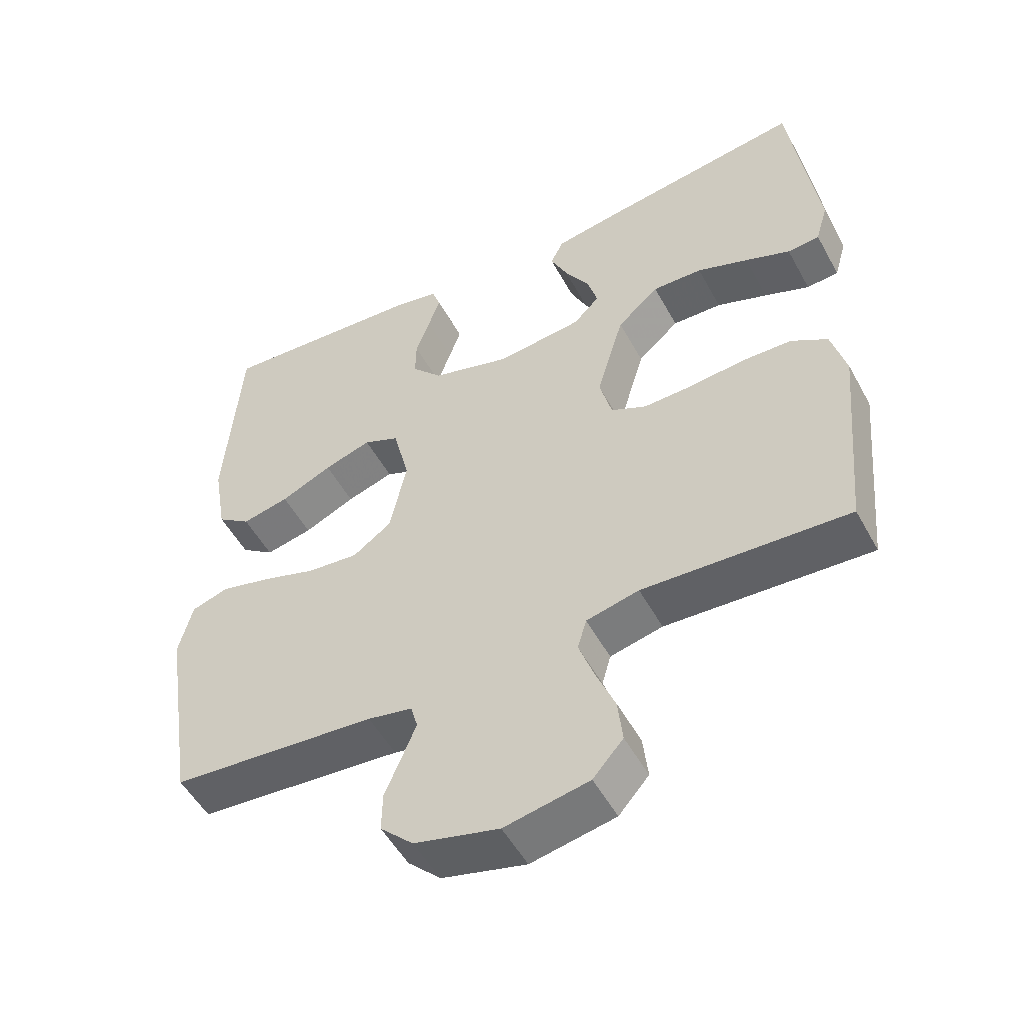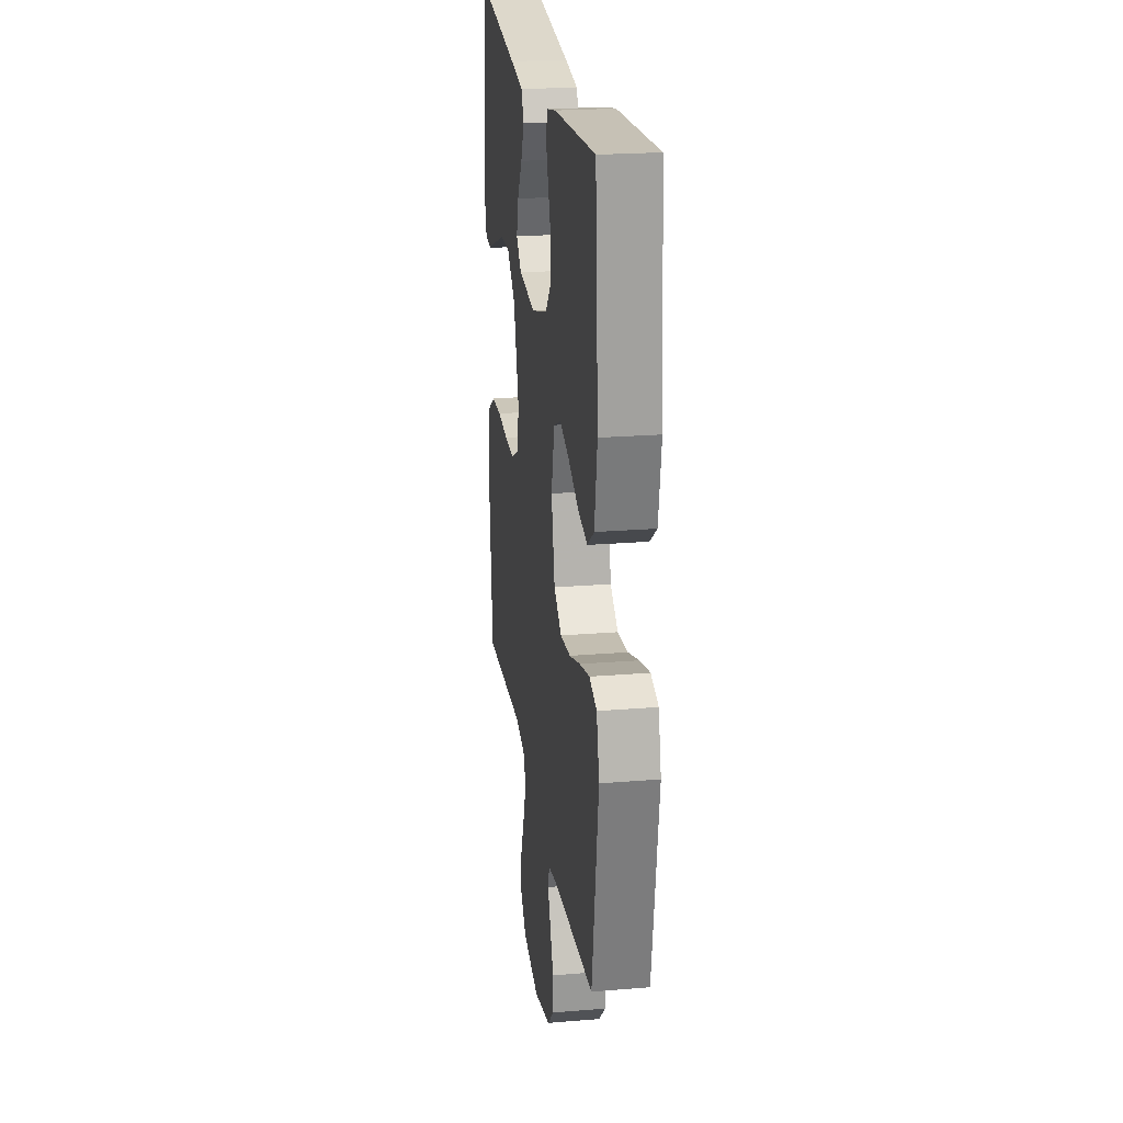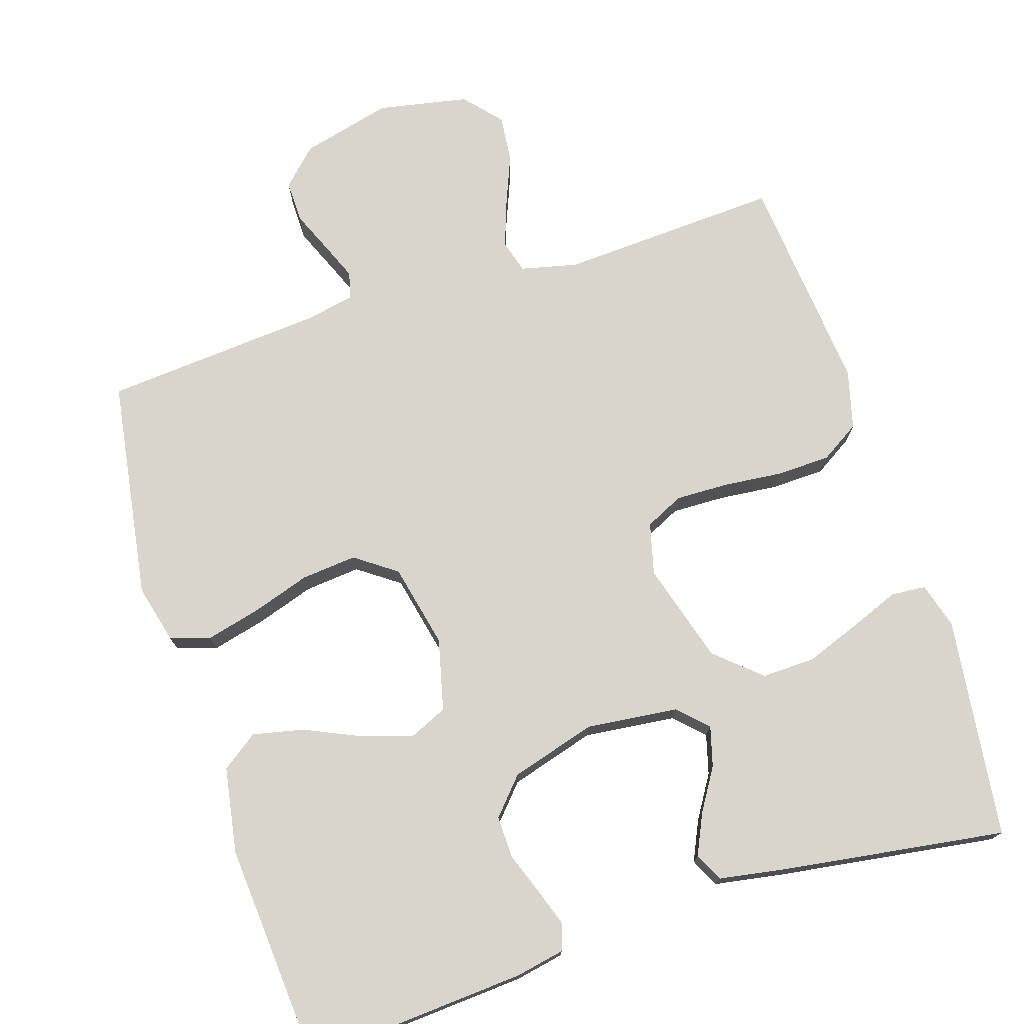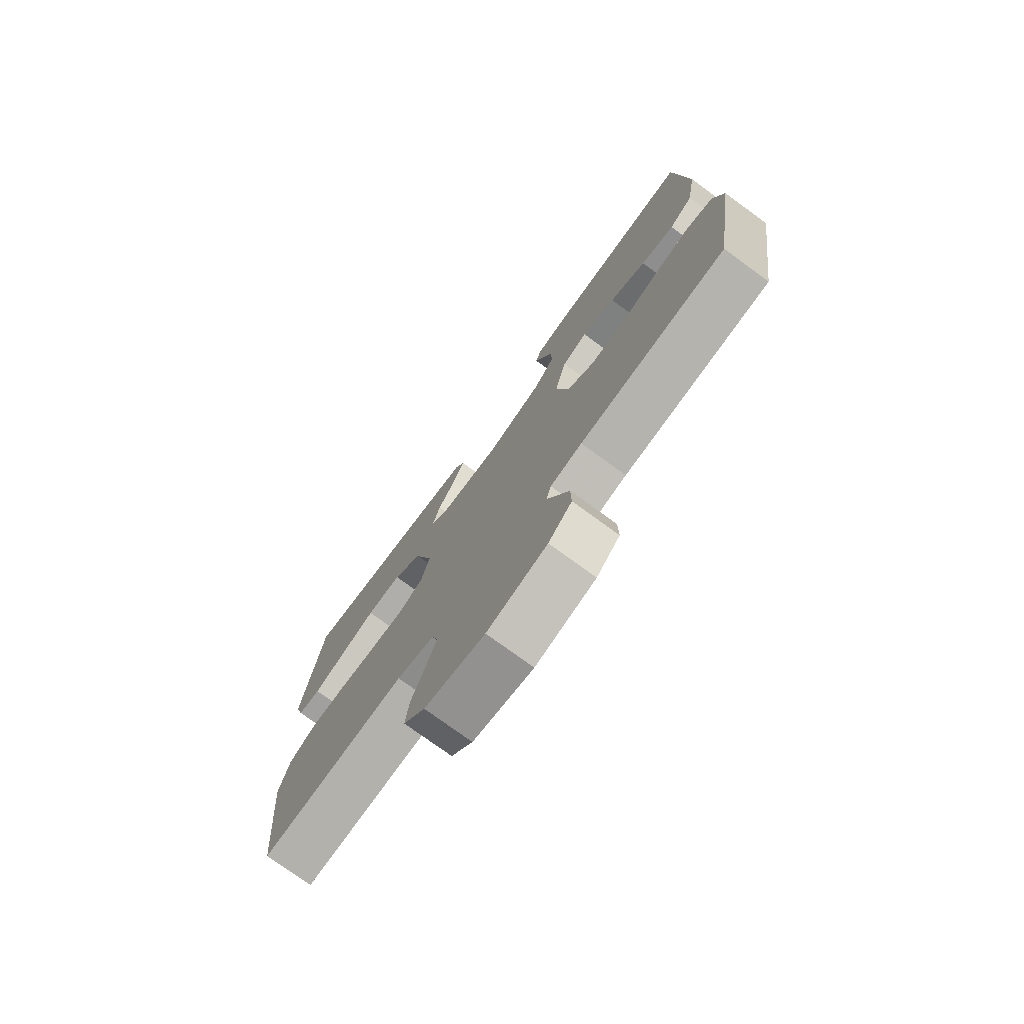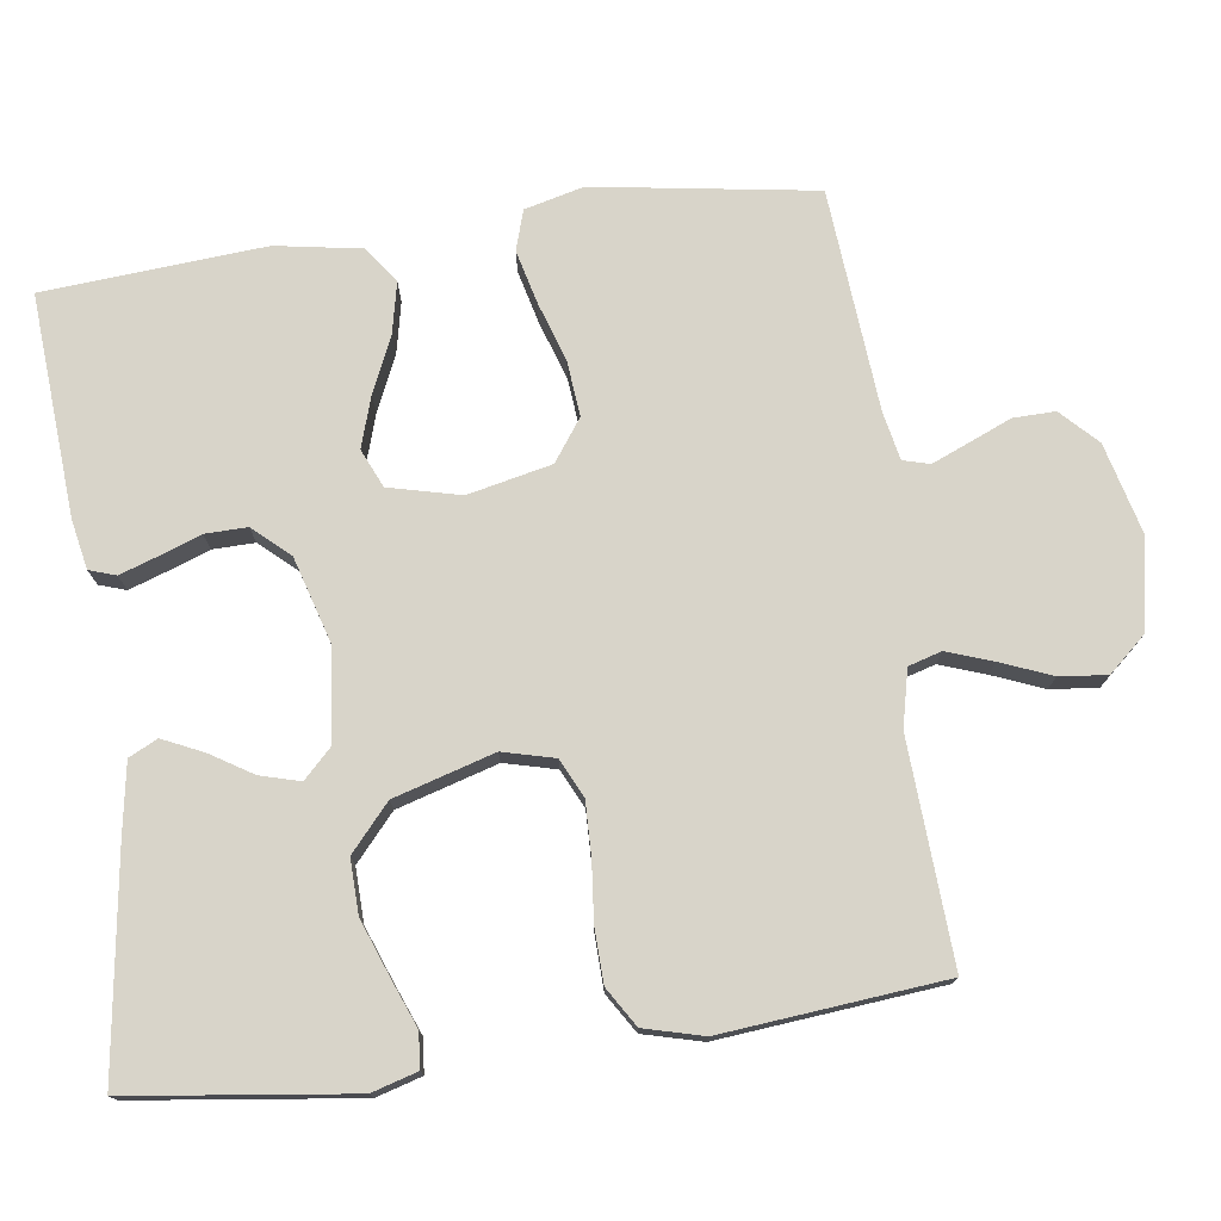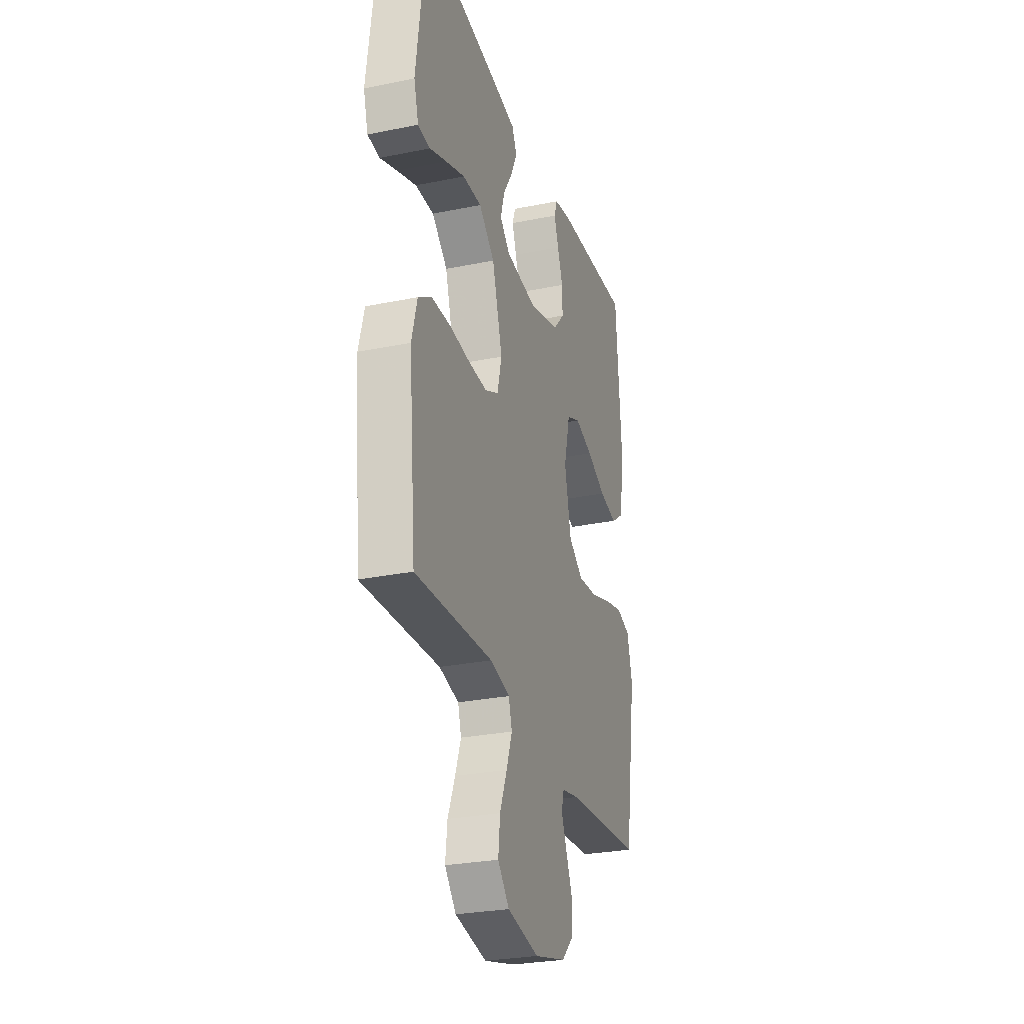
<metadata>
{"format":"obj","ext":"obj","renderer":"f3d","projection":"perspective","resolution":1024,"background":"white","views":[{"elev":-52.0,"azim":28.1,"up":"+Z"},{"elev":22.6,"azim":-98.1,"up":"+Z"},{"elev":74.5,"azim":-17.8,"up":"+Y"},{"elev":-76.2,"azim":-126.1,"up":"+Z"},{"elev":75.6,"azim":82.1,"up":"+Y"},{"elev":-28.1,"azim":107.2,"up":"+Z"}]}
</metadata>
<code>
v 0.5 0.07 0.5
v 0.539 0.07 0.2
v 0.521 0.07 0.138
v 0.474 0.07 0.134
v 0.408 0.07 0.16
v 0.333 0.07 0.188
v 0.26 0.07 0.19
v 0.199 0.07 0.136
v 0.159 0.07 0
v 0.177 0.07 -0.07
v 0.229 0.07 -0.095
v 0.301 0.07 -0.093
v 0.381 0.07 -0.085
v 0.454 0.07 -0.087
v 0.507 0.07 -0.12
v 0.528 0.07 -0.2
v 0.5 0.07 -0.5
v 0.2 0.07 -0.484
v 0.123 0.07 -0.502
v 0.11 0.07 -0.547
v 0.132 0.07 -0.609
v 0.16 0.07 -0.678
v 0.167 0.07 -0.742
v 0.123 0.07 -0.792
v 0 0.07 -0.816
v -0.123 0.07 -0.785
v -0.171 0.07 -0.738
v -0.17 0.07 -0.681
v -0.146 0.07 -0.624
v -0.125 0.07 -0.573
v -0.135 0.07 -0.537
v -0.2 0.07 -0.524
v -0.5 0.07 -0.5
v -0.547 0.07 -0.2
v -0.527 0.07 -0.12
v -0.473 0.07 -0.103
v -0.4 0.07 -0.121
v -0.32 0.07 -0.147
v -0.245 0.07 -0.154
v -0.189 0.07 -0.114
v -0.164 0.07 0
v -0.188 0.07 0.097
v -0.24 0.07 0.12
v -0.309 0.07 0.098
v -0.384 0.07 0.064
v -0.453 0.07 0.049
v -0.502 0.07 0.084
v -0.522 0.07 0.2
v -0.5 0.07 0.5
v -0.2 0.07 0.48
v -0.133 0.07 0.467
v -0.121 0.07 0.431
v -0.138 0.07 0.381
v -0.159 0.07 0.323
v -0.16 0.07 0.266
v -0.116 0.07 0.217
v 0 0.07 0.183
v 0.125 0.07 0.197
v 0.163 0.07 0.235
v 0.148 0.07 0.289
v 0.112 0.07 0.347
v 0.087 0.07 0.401
v 0.106 0.07 0.44
v 0.2 0.07 0.456
v 0.5 0 0.5
v 0.539 0 0.2
v 0.521 0 0.138
v 0.474 0 0.134
v 0.408 0 0.16
v 0.333 0 0.188
v 0.26 0 0.19
v 0.199 0 0.136
v 0.159 0 0
v 0.177 0 -0.07
v 0.229 0 -0.095
v 0.301 0 -0.093
v 0.381 0 -0.085
v 0.454 0 -0.087
v 0.507 0 -0.12
v 0.528 0 -0.2
v 0.5 0 -0.5
v 0.2 0 -0.484
v 0.123 0 -0.502
v 0.11 0 -0.547
v 0.132 0 -0.609
v 0.16 0 -0.678
v 0.167 0 -0.742
v 0.123 0 -0.792
v 0 0 -0.816
v -0.123 0 -0.785
v -0.171 0 -0.738
v -0.17 0 -0.681
v -0.146 0 -0.624
v -0.125 0 -0.573
v -0.135 0 -0.537
v -0.2 0 -0.524
v -0.5 0 -0.5
v -0.547 0 -0.2
v -0.527 0 -0.12
v -0.473 0 -0.103
v -0.4 0 -0.121
v -0.32 0 -0.147
v -0.245 0 -0.154
v -0.189 0 -0.114
v -0.164 0 0
v -0.188 0 0.097
v -0.24 0 0.12
v -0.309 0 0.098
v -0.384 0 0.064
v -0.453 0 0.049
v -0.502 0 0.084
v -0.522 0 0.2
v -0.5 0 0.5
v -0.2 0 0.48
v -0.133 0 0.467
v -0.121 0 0.431
v -0.138 0 0.381
v -0.159 0 0.323
v -0.16 0 0.266
v -0.116 0 0.217
v 0 0 0.183
v 0.125 0 0.197
v 0.163 0 0.235
v 0.148 0 0.289
v 0.112 0 0.347
v 0.087 0 0.401
v 0.106 0 0.44
v 0.2 0 0.456
f 3 4 5
f 2 3 5
f 1 2 5
f 64 1 5
f 63 64 5
f 62 63 5
f 61 62 5
f 60 61 5
f 52 53 54
f 51 52 54
f 50 51 54
f 49 50 54
f 48 49 54
f 47 48 54
f 46 47 54
f 45 46 54
f 44 45 54
f 43 44 54 55
f 42 43 55 56
f 36 37 38
f 35 36 38
f 34 35 38
f 33 34 38
f 32 33 38
f 31 32 38 39
f 27 28 29
f 26 27 29
f 25 26 29
f 24 25 29
f 23 24 29
f 22 23 29
f 21 22 29
f 20 21 29 30
f 19 20 30 31
f 16 17 18
f 15 16 18
f 14 15 18
f 13 14 18
f 12 13 18
f 31 39 40
f 19 31 40
f 18 19 40
f 12 18 40
f 11 12 40
f 60 5 6
f 59 60 6 7
f 41 42 56 57
f 41 57 58
f 10 11 40 41
f 9 10 41
f 8 9 41 58
f 7 8 58 59
f 69 68 67
f 69 67 66
f 69 66 65
f 69 65 128
f 69 128 127
f 69 127 126
f 69 126 125
f 69 125 124
f 118 117 116
f 118 116 115
f 118 115 114
f 118 114 113
f 118 113 112
f 118 112 111
f 118 111 110
f 118 110 109
f 118 109 108
f 119 118 108 107
f 120 119 107 106
f 102 101 100
f 102 100 99
f 102 99 98
f 102 98 97
f 102 97 96
f 103 102 96 95
f 93 92 91
f 93 91 90
f 93 90 89
f 93 89 88
f 93 88 87
f 93 87 86
f 93 86 85
f 94 93 85 84
f 95 94 84 83
f 82 81 80
f 82 80 79
f 82 79 78
f 82 78 77
f 82 77 76
f 104 103 95
f 104 95 83
f 104 83 82
f 104 82 76
f 104 76 75
f 70 69 124
f 71 70 124 123
f 121 120 106 105
f 122 121 105
f 105 104 75 74
f 105 74 73
f 122 105 73 72
f 123 122 72 71
f 1 65 66 2
f 2 66 67 3
f 3 67 68 4
f 4 68 69 5
f 5 69 70 6
f 6 70 71 7
f 7 71 72 8
f 8 72 73 9
f 9 73 74 10
f 10 74 75 11
f 11 75 76 12
f 12 76 77 13
f 13 77 78 14
f 14 78 79 15
f 15 79 80 16
f 16 80 81 17
f 17 81 82 18
f 18 82 83 19
f 19 83 84 20
f 20 84 85 21
f 21 85 86 22
f 22 86 87 23
f 23 87 88 24
f 24 88 89 25
f 25 89 90 26
f 26 90 91 27
f 27 91 92 28
f 28 92 93 29
f 29 93 94 30
f 30 94 95 31
f 31 95 96 32
f 32 96 97 33
f 33 97 98 34
f 34 98 99 35
f 35 99 100 36
f 36 100 101 37
f 37 101 102 38
f 38 102 103 39
f 39 103 104 40
f 40 104 105 41
f 41 105 106 42
f 42 106 107 43
f 43 107 108 44
f 44 108 109 45
f 45 109 110 46
f 46 110 111 47
f 47 111 112 48
f 48 112 113 49
f 49 113 114 50
f 50 114 115 51
f 51 115 116 52
f 52 116 117 53
f 53 117 118 54
f 54 118 119 55
f 55 119 120 56
f 56 120 121 57
f 57 121 122 58
f 58 122 123 59
f 59 123 124 60
f 60 124 125 61
f 61 125 126 62
f 62 126 127 63
f 63 127 128 64
f 64 128 65 1

</code>
